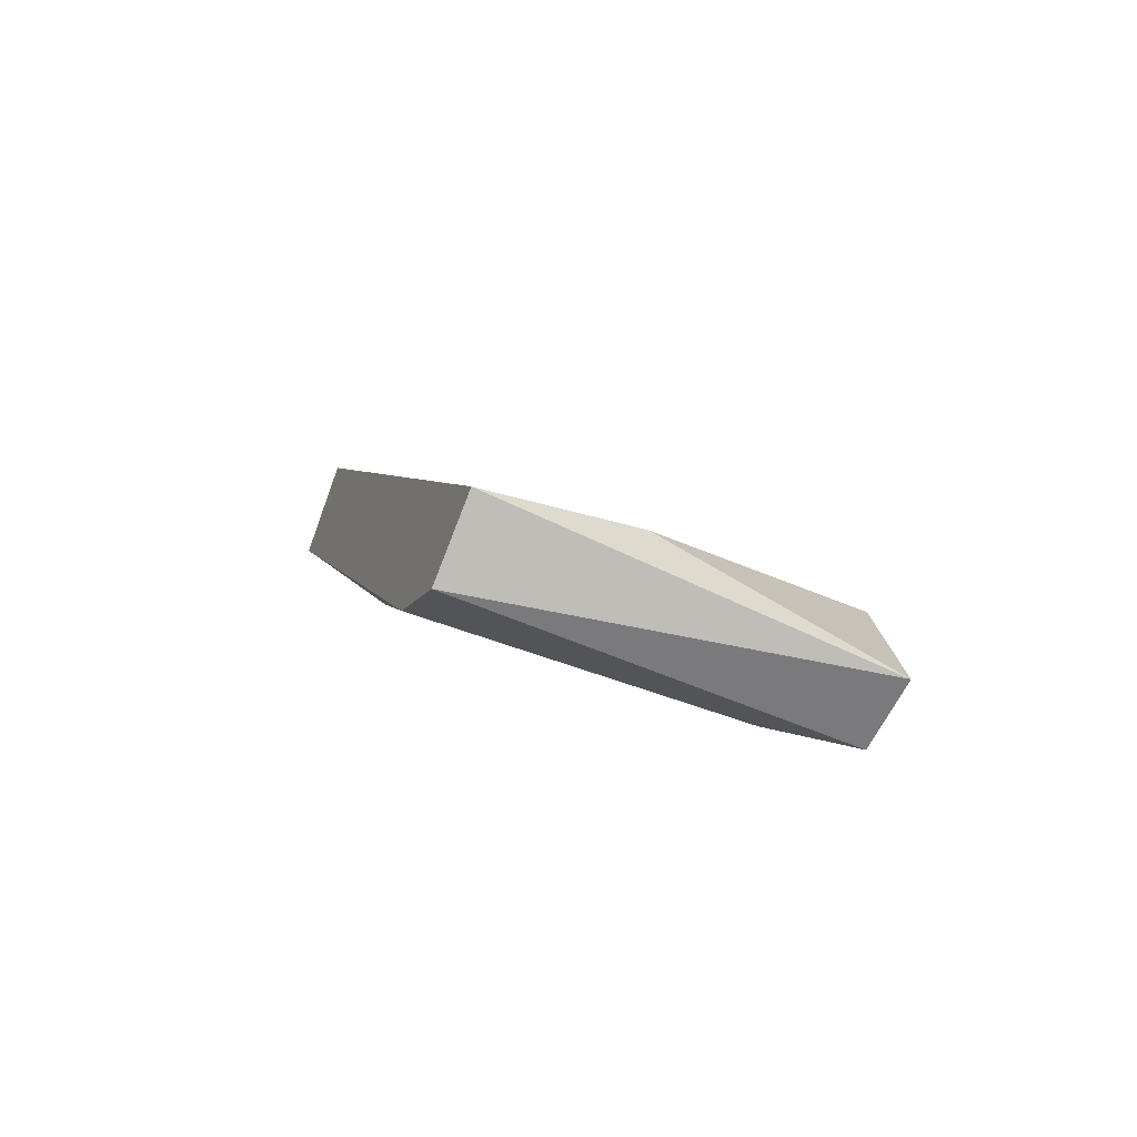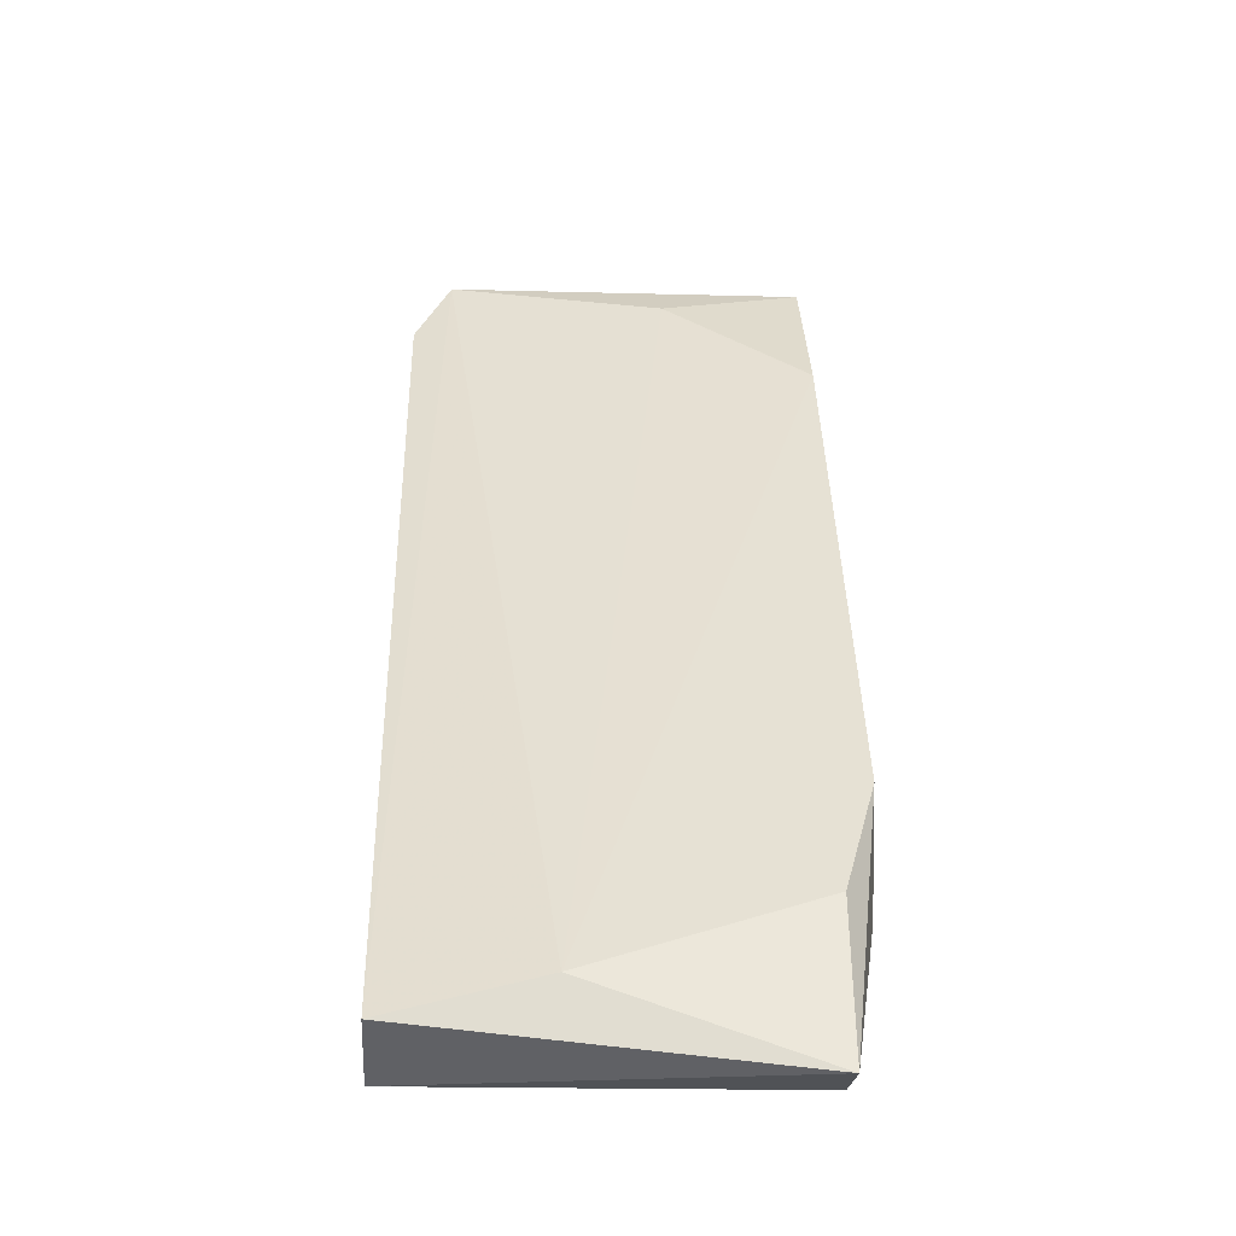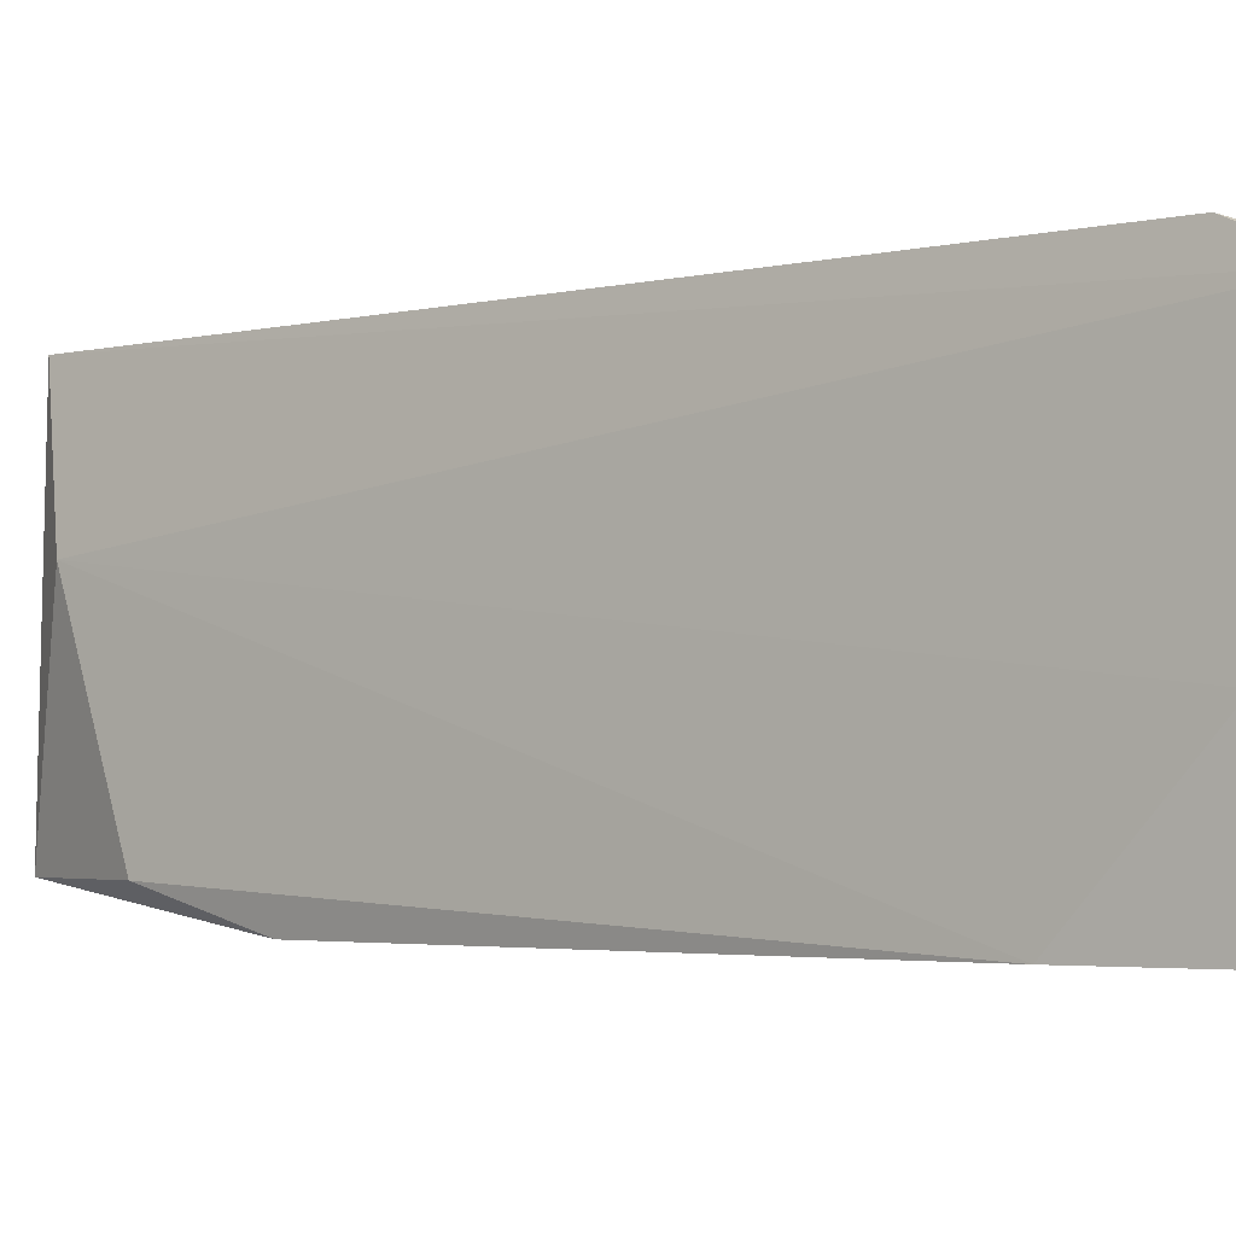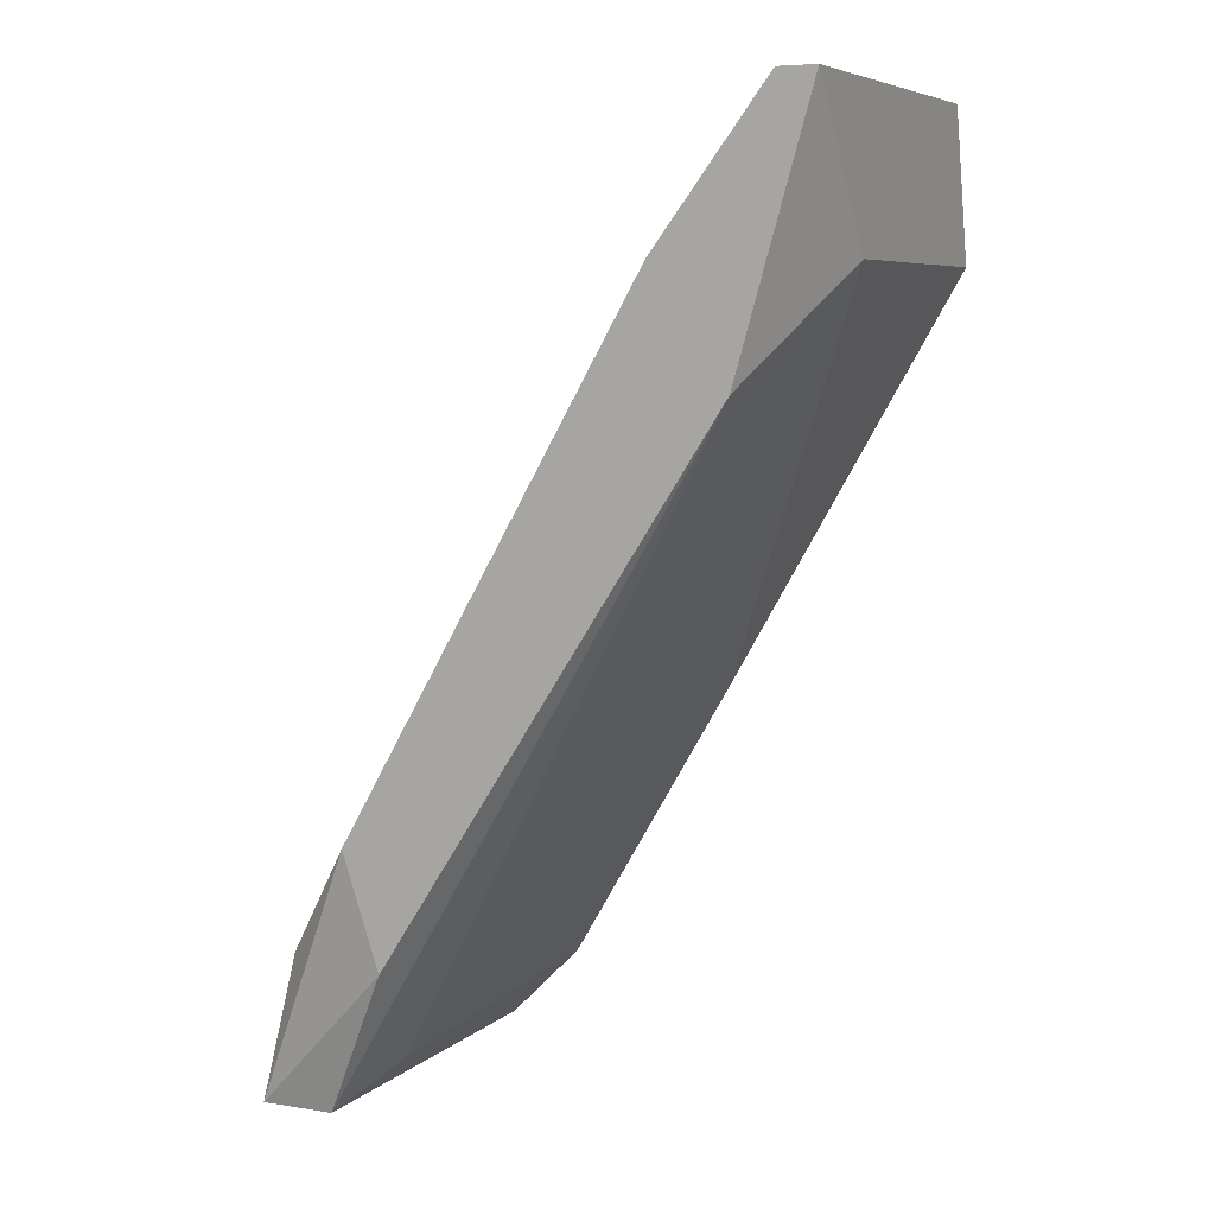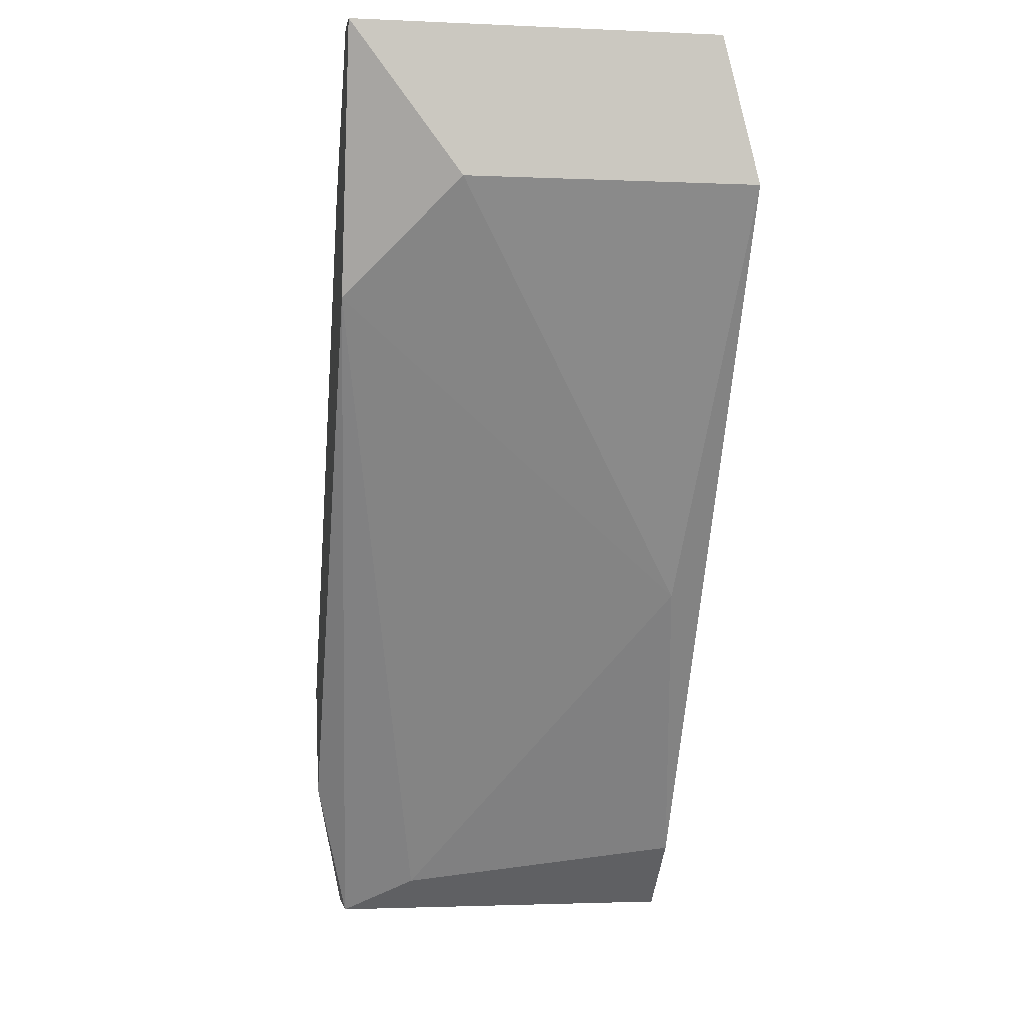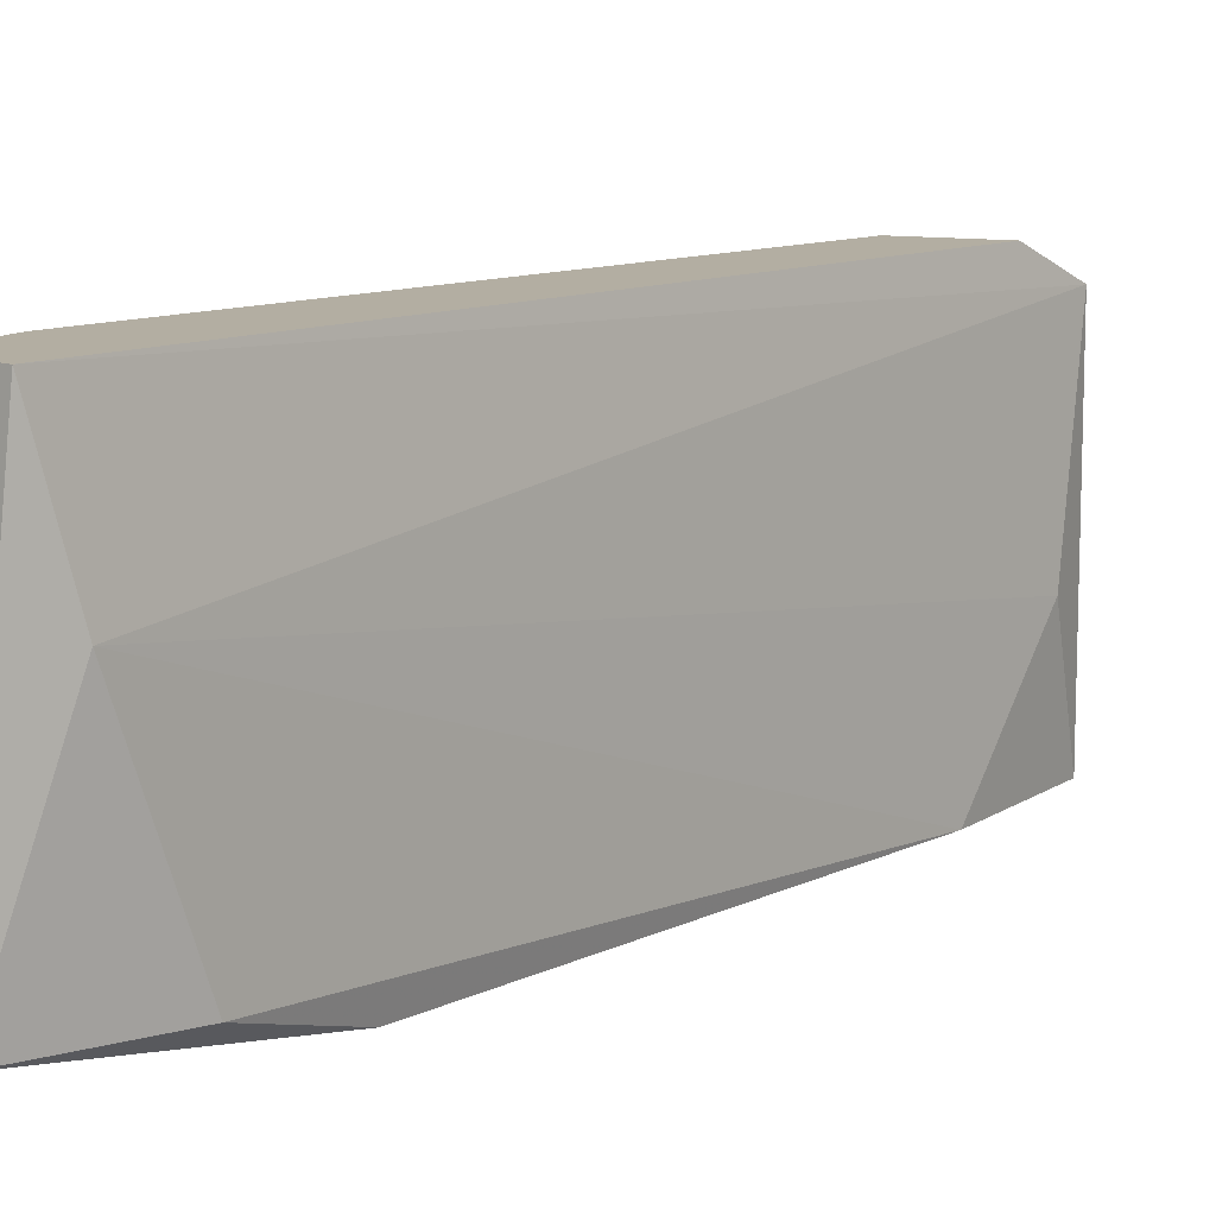
<metadata>
{"format":"obj","ext":"obj","renderer":"f3d","projection":"perspective","resolution":1024,"background":"white","views":[{"elev":-58.2,"azim":-114.0,"up":"+Z"},{"elev":-20.6,"azim":-92.7,"up":"+Z"},{"elev":-3.1,"azim":-19.5,"up":"+Y"},{"elev":6.6,"azim":25.0,"up":"+Z"},{"elev":-2.1,"azim":80.8,"up":"+Z"},{"elev":10.8,"azim":-110.5,"up":"+Y"}]}
</metadata>
<code>
v -0.003968 -0.008871 0.01952
v 0.001969 -0.02075 0.03733
v 0.001969 -0.008871 0.03733
v -0.01465 -0.01956 0.007649
v -0.01465 -0.01243 0.01002
v -0.01465 -0.007683 0.008837
v 0.000782 -0.02075 0.02902
v 0.000782 -0.016 0.03614
v 0.000782 -0.007683 0.03495
v -0.01109 -0.02075 0.01596
v -0.01109 -0.01718 0.008837
v -0.009903 -0.02075 0.0124
v -0.009903 -0.007683 0.01002
v -0.001593 -0.02075 0.03258
v -0.01347 -0.01956 0.0124
v -0.01228 -0.01956 0.007649
v -0.01228 -0.007683 0.007649
v 0.003159 -0.02075 0.03733
v 0.003159 -0.01718 0.03258
v 0.003159 -0.008871 0.03733
v 0.003159 -0.007683 0.03258
f 3 8 2
f 20 18 19
f 20 19 21
f 13 6 21
f 20 21 9
f 21 6 9
f 12 18 14
f 18 12 7
f 19 18 7
f 12 16 7
f 15 14 5
f 14 8 5
f 21 19 1
f 13 21 1
f 19 7 1
f 16 12 4
f 15 5 4
f 5 6 4
f 6 13 17
f 16 4 17
f 4 6 17
f 7 16 11
f 13 1 11
f 1 7 11
f 17 13 11
f 16 17 11
f 12 14 10
f 14 15 10
f 4 12 10
f 15 4 10
f 18 20 3
f 20 9 3
f 9 6 3
f 6 5 3
f 5 8 3
f 14 18 2
f 8 14 2
f 18 3 2

</code>
